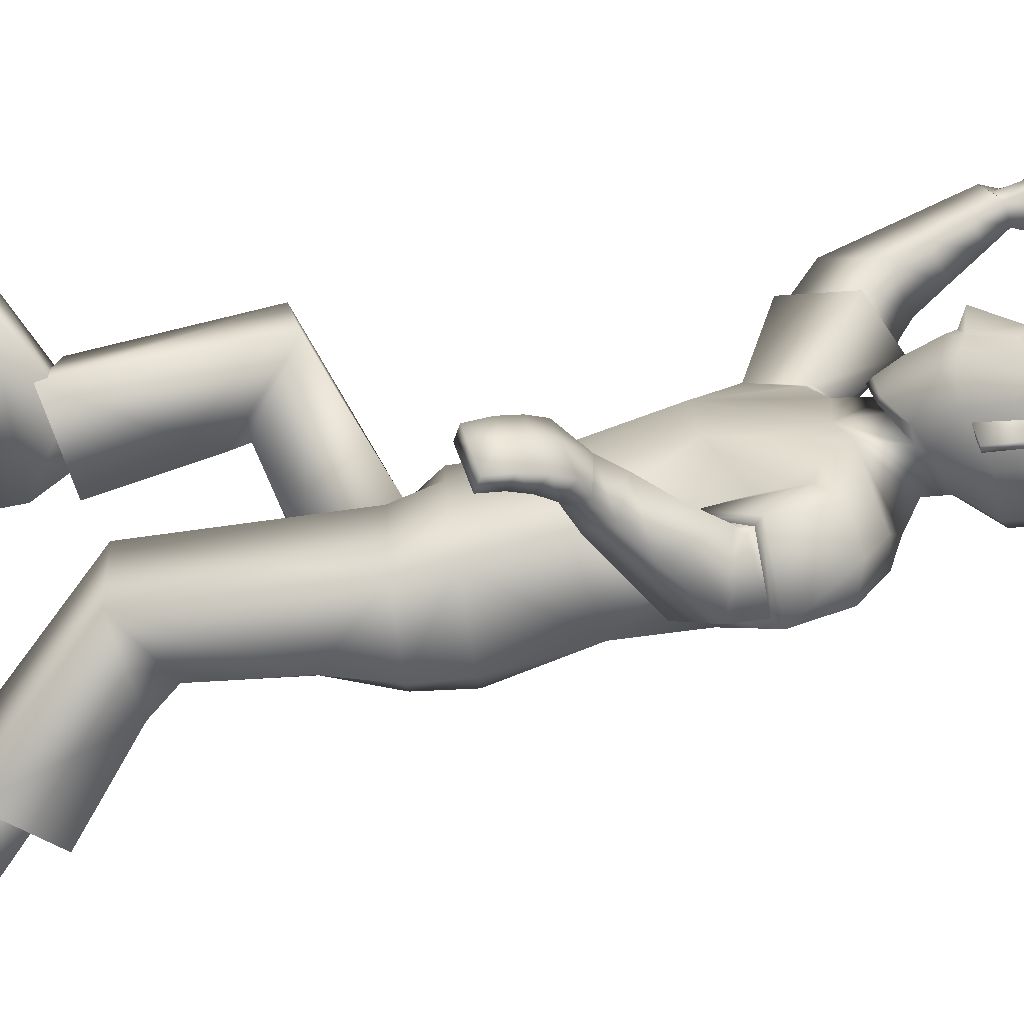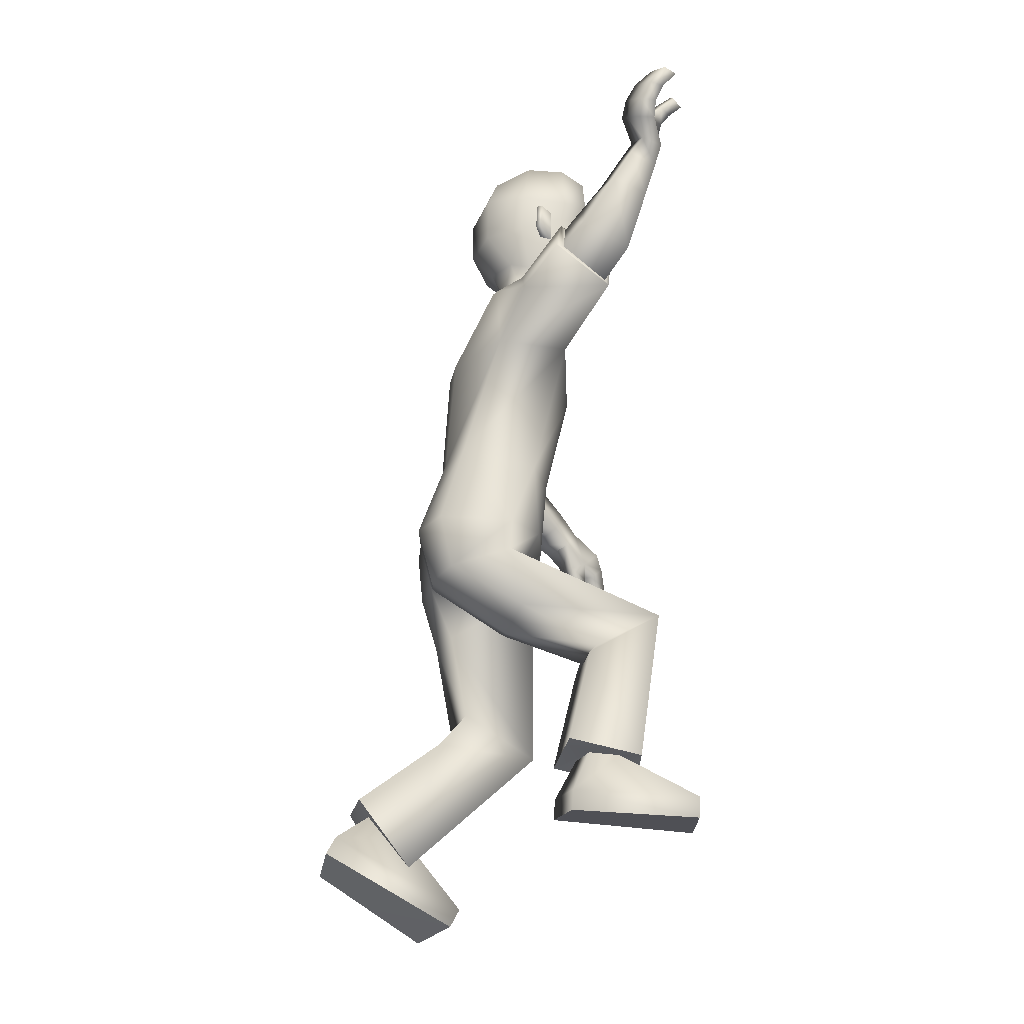
<metadata>
{"format":"obj","ext":"obj","renderer":"f3d","projection":"perspective","resolution":1024,"background":"white","views":[{"elev":-70.8,"azim":96.4,"up":"+Z"},{"elev":-25.5,"azim":-6.2,"up":"+Y"}]}
</metadata>
<code>
v 0.04846 1.286 0.2018
v -0.04192 0.6395 0.1703
v 0.1406 1.283 0.1812
v 0.07909 0.6792 0.1797
v 0.1324 0.8844 0.1508
v 0.1979 1.159 0.1819
v -0.01804 0.9154 0.1575
v 0.0507 1.145 0.2268
v 0.1129 0.7005 0.01914
v 0.04541 1.326 0.1215
v -0.06624 0.6499 0.005323
v 0.1881 1.273 0.103
v 0.1695 0.8823 0.06179
v 0.2153 1.078 0.07227
v -0.04896 0.9283 0.051
v -0.03226 1.164 0.07522
v -0.06624 0.7502 0.1698
v 0.08201 0.7437 0.1792
v 0.1457 0.7439 0.1183
v -0.1066 0.7567 0.0751
v 0.476 0.1806 5e-06
v 0.4565 0.1623 0.1726
v 0.2067 0.1768 0.1497
v 0.1863 0.192 0.02411
v 0.3875 0.5877 -0.004455
v 0.3923 0.56 0.1385
v 0.2458 0.4717 0.1446
v 0.2345 0.4632 -0.00018
v 0.3118 0.264 0.0404
v 0.2409 0.2562 0.143
v 0.3029 0.2533 0.1397
v 0.2272 0.268 0.04485
v 0.3401 0.2416 0.1799
v 0.1853 0.2622 0.0137
v 0.3526 0.2264 0.01418
v 0.1964 0.2724 0.1795
v 0.4739 0.1396 -0.004607
v 0.4543 0.1212 0.1679
v 0.2046 0.1358 0.1451
v 0.1842 0.151 0.0195
v 0.3714 1.664 0.532
v 0.3567 1.711 0.4541
v 0.3826 1.702 0.445
v 0.397 1.656 0.5213
v 0.2072 1.331 0.4238
v 0.3052 1.291 0.3949
v 0.3154 1.38 0.3134
v 0.2174 1.416 0.3455
v 0.4066 1.651 0.4439
v 0.3821 1.599 0.4166
v 0.4027 1.664 0.4285
v 0.377 1.617 0.3904
v 0.2503 1.612 0.0969
v 0.197 1.339 0.09572
v 0.08732 1.42 0.1038
v 0.191 1.353 0.07309
v 0.2465 1.449 0.1273
v 0.2563 1.565 0.1163
v 0.03443 1.491 0.09906
v 0.1075 1.36 0.1049
v 0.1966 1.526 0.143
v 0.1294 1.406 0.1194
v 0.164 1.382 0.126
v 0.1795 1.465 0.1354
v 0.2448 1.534 0.1195
v 0.2694 1.522 0.04303
v 0.2788 1.455 0.06361
v 0.2622 1.24 0.3436
v 0.1841 1.383 0.3093
v 0.1691 1.293 0.3827
v 0.2785 1.337 0.2642
v 0.2689 1.223 0.3506
v 0.1755 1.397 0.3048
v 0.1531 1.289 0.3934
v 0.2902 1.339 0.2552
v 0.3157 1.561 0.4895
v 0.3408 1.626 0.3982
v 0.3544 1.566 0.4854
v 0.2992 1.621 0.401
v 0.3767 1.531 0.436
v 0.3216 1.566 0.3849
v 0.3643 1.558 0.3751
v 0.3343 1.539 0.4469
v 0.3705 1.545 0.4057
v 0.4202 1.651 0.4148
v 0.3619 1.694 0.4815
v 0.3877 1.686 0.4716
v 0.3496 1.599 0.438
v 0.3054 1.599 0.4342
v 0.4243 1.638 0.431
v 0.328 1.553 0.4159
v 0.3217 1.596 0.5081
v 0.3414 1.631 0.5223
v 0.341 1.652 0.4182
v 0.3561 1.677 0.4333
v 0.3694 1.627 0.5142
v 0.3558 1.598 0.5024
v 0.3233 1.682 0.4415
v 0.3048 1.651 0.4233
v 0.3468 1.629 0.4541
v 0.3625 1.657 0.4641
v 0.3107 1.631 0.4545
v 0.3315 1.664 0.4701
v 0.3633 1.484 0.4265
v 0.3101 1.502 0.4438
v 0.2951 1.527 0.3726
v 0.3484 1.508 0.3556
v 0.3432 1.417 0.4147
v 0.2567 1.469 0.3537
v 0.2724 1.441 0.4359
v 0.3271 1.445 0.3324
v 0.3938 1.635 0.4036
v 0.1371 1.3 0.2303
v 0.09435 1.233 0.3091
v 0.399 1.619 0.424
v 0.3726 1.648 0.416
v 0.3797 1.626 0.4421
v 0.2061 1.343 0.09584
v 0.1376 1.483 0.1688
v 0.1479 1.483 0.175
v 0.1406 1.539 0.166
v 0.1509 1.538 0.1723
v 0.1917 1.455 0.1427
v 0.1836 1.539 0.1318
v 0.1072 1.492 0.1434
v 0.2466 0.5026 -0.006495
v 0.2623 0.4908 0.1363
v 0.16 1.466 0.1233
v 0.1052 0.5649 0.1576
v 0.08221 0.5537 0.004824
v 0.164 1.539 0.1197
v 0.2031 1.565 0.1508
v 0.112 1.578 0.1419
v 0.1284 1.671 0.1192
v 0.03595 1.589 0.09963
v 0.2562 1.571 0.129
v 0.2046 1.666 0.1258
v 0.05646 1.645 0.08674
v 0.254 1.642 0.1108
v 0.01963 1.315 -0.1283
v -0.04008 0.6754 -0.195
v 0.1517 1.289 -0.1556
v 0.1076 0.6748 -0.1977
v 0.1259 0.9078 -0.1543
v 0.1495 1.148 -0.1463
v -0.02853 0.9402 -0.1476
v -0.02359 1.173 -0.1478
v -0.0729 0.6707 -0.01637
v 0.1796 1.265 0.02466
v 0.1387 0.6689 -0.005
v 0.03166 1.321 0.03836
v -0.03551 1.168 0.02863
v -0.04994 0.9318 0.004935
v 0.2115 1.084 0.006704
v 0.1679 0.887 -0.004138
v 0.1509 0.6695 -0.03568
v 0.0353 1.341 -0.04339
v -0.07043 0.6713 -0.03425
v 0.1786 1.286 -0.05236
v 0.1662 0.8926 -0.06942
v 0.2077 1.09 -0.05886
v -0.05089 0.9354 -0.04108
v -0.038 1.172 -0.0175
v -0.04253 0.7695 -0.1921
v 0.107 0.7613 -0.1833
v -0.09603 0.7632 -0.01387
v 0.1635 0.7485 0.002331
v 0.1618 0.7548 -0.1149
v -0.09494 0.7675 -0.1029
v 0.002408 -0.01358 -0.07899
v -0.05199 -0.01069 -0.2449
v -0.2629 0.108 -0.1777
v -0.2532 0.1224 -0.05074
v 0.1547 0.3084 -0.07582
v 0.1134 0.3084 -0.2157
v -0.05576 0.3373 -0.191
v -0.04502 0.3265 -0.04632
v -0.1137 0.1346 -0.09046
v -0.1972 0.1645 -0.1785
v -0.143 0.1351 -0.1864
v -0.1877 0.1746 -0.07967
v -0.1318 0.1015 -0.232
v -0.2094 0.2002 -0.0417
v -0.1033 0.06921 -0.0708
v -0.223 0.214 -0.207
v -0.01649 -0.04993 -0.07343
v -0.07088 -0.04704 -0.2393
v -0.2818 0.07164 -0.1721
v -0.2721 0.086 -0.04518
v 0.3164 0.8189 -0.4581
v 0.3589 0.7978 -0.3792
v 0.334 0.7865 -0.3699
v 0.2923 0.8071 -0.4473
v 0.04936 1.089 -0.3305
v 0.02897 1.021 -0.247
v 0.1478 1.043 -0.2045
v 0.1616 1.114 -0.2866
v 0.2987 0.8113 -0.3612
v 0.2603 0.8659 -0.3408
v 0.3103 0.8094 -0.3445
v 0.2765 0.8596 -0.3135
v 0.2636 1.59 -0.06102
v 0.2669 1.611 0.01743
v 0.2175 1.317 0.0543
v 0.0507 1.423 0.04391
v 0.2046 1.326 0.005838
v 0.0776 1.415 -0.02482
v 0.1549 1.367 -0.03452
v 0.315 1.455 0.04322
v 0.2866 1.547 0.02807
v 0.2611 1.425 -0.04597
v 0.2717 1.539 -0.06538
v 0.009066 1.487 0.01298
v 0.04831 1.468 -0.06551
v 0.0777 1.367 0.04966
v 0.07434 1.372 -0.01208
v 0.1874 1.359 0.01662
v 0.2162 1.494 -0.09008
v 0.1394 1.388 -0.04628
v 0.1847 1.363 -0.04012
v 0.2268 1.326 0.0538
v 0.1968 1.437 -0.06914
v 0.2601 1.509 -0.06213
v 0.2837 1.527 0.03051
v 0.2715 1.518 0.0179
v 0.2826 1.448 0.01814
v 0.283 1.442 0.0424
v 0.011 1.092 -0.2029
v 0.1532 1.139 -0.2762
v 0.03849 1.147 -0.2986
v 0.1353 1.082 -0.1787
v -0.006644 1.087 -0.1979
v 0.1685 1.15 -0.2841
v 0.02644 1.164 -0.3102
v 0.1478 1.078 -0.1724
v 0.2866 0.931 -0.4213
v 0.3093 0.8758 -0.3234
v 0.2589 0.9041 -0.4134
v 0.3383 0.9033 -0.3304
v 0.2279 0.9091 -0.3583
v 0.286 0.9504 -0.3228
v 0.265 0.9157 -0.3052
v 0.2475 0.9435 -0.3777
v 0.2457 0.9125 -0.3328
v 0.2896 0.8024 -0.3316
v 0.3439 0.8053 -0.407
v 0.3194 0.7937 -0.3969
v 0.2853 0.8857 -0.3643
v 0.319 0.9136 -0.3645
v 0.2773 0.8044 -0.3493
v 0.2667 0.9476 -0.3508
v 0.3034 0.8987 -0.437
v 0.313 0.8605 -0.4492
v 0.3247 0.8509 -0.3425
v 0.3323 0.8213 -0.3576
v 0.2886 0.8447 -0.4398
v 0.2773 0.8765 -0.4285
v 0.3599 0.8386 -0.3669
v 0.3525 0.8737 -0.3503
v 0.3051 0.8617 -0.3791
v 0.3146 0.83 -0.389
v 0.3345 0.8831 -0.3822
v 0.3421 0.8457 -0.3962
v 0.1903 0.9255 -0.3379
v 0.2093 0.972 -0.3675
v 0.2539 0.9914 -0.309
v 0.235 0.9455 -0.2797
v 0.1353 0.9567 -0.303
v 0.2074 1.049 -0.3016
v 0.151 1.011 -0.3533
v 0.1907 0.991 -0.2466
v 0.2846 0.8327 -0.3239
v 0.148 1.261 -0.2012
v 0.02156 1.258 -0.2443
v 0.2698 0.8363 -0.3458
v 0.3106 0.8422 -0.3357
v 0.2911 0.8459 -0.3637
v 0.2136 1.33 0.006071
v 0.1613 1.444 -0.1125
v 0.1725 1.442 -0.1166
v 0.1651 1.498 -0.1245
v 0.1763 1.496 -0.1286
v 0.2097 1.425 -0.0712
v 0.2018 1.509 -0.08508
v 0.1274 1.459 -0.09598
v 0.009006 0.3907 -0.04475
v -0.009954 0.3882 -0.1874
v 0.1755 1.44 -0.06099
v -0.01871 0.5624 -0.1857
v -0.02511 0.5596 -0.03426
v 0.1806 1.512 -0.07693
v 0.2248 1.529 -0.1069
v 0.1338 1.542 -0.1169
v 0.1484 1.638 -0.1183
v 0.1402 1.677 -0.002514
v 0.05215 1.562 -0.09254
v 0.009214 1.58 8.5e-05
v 0.2737 1.541 -0.07907
v 0.2245 1.633 -0.1105
v 0.07155 1.62 -0.09212
v 0.04826 1.653 -0.006885
v 0.2163 1.672 0.004634
v 0.2714 1.643 0.01334
v 0.2702 1.615 -0.08175
v 0.1952 1.393 0.3249
v 0.2881 1.346 0.2787
v 0.1482 1.126 -0.2847
v 0.131 1.069 -0.1881
v 0.2818 1.438 0.04285
v 0.2815 1.447 0.01488
v 0.2773 1.454 0.06649
v 0.09144 1.287 0.2006
v 0.186 1.244 0.1744
v 0.09358 1.278 0.2743
v 0.179 1.256 0.1982
v 0.07681 1.316 -0.1466
v 0.1777 1.233 -0.1502
v 0.07681 1.275 -0.2268
v 0.1659 1.222 -0.173
v 0.1691 1.293 0.3827
v 0.2622 1.24 0.3436
v 0.2785 1.337 0.2642
v 0.1841 1.383 0.3093
v 0.03849 1.147 -0.2986
v 0.011 1.092 -0.2029
v 0.1353 1.082 -0.1787
v 0.1532 1.139 -0.2762
v 0.3029 0.2533 0.1397
v 0.2409 0.2562 0.143
v 0.2272 0.268 0.04485
v 0.3118 0.264 0.0404
v 0.3526 0.2264 0.01418
v 0.3401 0.2416 0.1799
v 0.1964 0.2724 0.1795
v 0.1853 0.2622 0.0137
v -0.143 0.1351 -0.1864
v -0.1972 0.1645 -0.1785
v -0.1877 0.1746 -0.07967
v -0.1137 0.1346 -0.09046
v -0.1033 0.06921 -0.0708
v -0.1318 0.1015 -0.232
v -0.223 0.214 -0.207
v -0.2094 0.2002 -0.0417
v 0.4739 0.1396 -0.004607
v 0.4543 0.1212 0.1679
v 0.2046 0.1358 0.1451
v 0.1842 0.151 0.0195
v -0.01649 -0.04993 -0.07343
v -0.07088 -0.04704 -0.2393
v -0.2818 0.07164 -0.1721
v -0.2721 0.086 -0.04518
v 0.2366 1.351 0.05117
v 0.2739 1.428 0.04363
v 0.2398 1.421 0.1199
v 0.2558 1.407 -0.0332
v 0.2775 1.424 0.04439
v 0.2516 1.366 0.0503
v 0.2505 1.406 -0.03354
v 0.2362 1.424 0.1191
v 0.2461 1.419 0.04243
v -0.07752 0.6355 0.08594
v -0.0842 0.6739 -0.1146
v 0.08106 0.5297 0.07916
v -0.05209 0.558 -0.1045
f 146 144 165
f 15 7 8
f 20 17 7
f 331 328 22
f 16 8 1
f 14 13 155
f 13 19 167
f 14 154 149
f 7 5 6
f 12 312 3
f 313 14 12
f 5 18 19
f 5 13 14
f 151 152 16
f 148 150 9
f 166 20 15
f 152 153 15
f 166 148 11
f 4 9 19
f 9 150 167
f 11 361 20
f 2 4 18
f 24 21 37
f 330 24 23
f 331 21 24
f 328 329 23
f 2 129 4
f 130 9 25
f 11 130 363
f 4 26 25
f 33 334 30
f 332 29 32
f 34 32 30
f 332 33 31
f 26 333 35
f 27 28 335
f 28 25 35
f 27 36 333
f 346 347 344
f 23 39 38
f 23 24 40
f 21 22 38
f 86 87 43
f 95 98 42
f 103 86 42
f 101 87 44
f 308 231 325
f 306 46 321
f 323 305 306
f 321 46 45
f 104 107 82
f 105 83 81
f 107 106 81
f 104 80 83
f 210 203 53
f 61 132 133
f 60 62 55
f 215 60 55
f 217 204 54
f 149 217 56
f 10 60 215
f 12 56 60
f 55 62 125
f 205 55 59
f 204 221 118
f 67 209 224
f 57 65 61
f 131 128 119
f 54 118 63
f 62 63 123
f 56 54 63
f 56 63 62
f 53 139 136
f 224 210 66
f 65 136 132
f 66 311 67
f 66 210 58
f 227 209 67
f 74 72 68
f 73 69 322
f 73 74 70
f 72 75 322
f 6 75 72
f 314 74 73
f 315 73 75
f 114 8 72
f 80 84 88
f 81 91 89
f 82 52 50
f 84 50 88
f 81 79 77
f 78 76 83
f 78 97 92
f 83 76 89
f 112 85 90
f 95 43 87
f 103 93 41
f 44 87 86
f 49 90 85
f 77 52 82
f 116 117 49
f 115 90 49
f 112 116 51
f 89 76 92
f 102 92 93
f 77 94 100
f 94 95 101
f 96 44 41
f 97 96 93
f 88 100 97
f 100 101 96
f 89 102 99
f 102 103 98
f 77 79 99
f 94 99 98
f 108 104 105
f 111 109 106
f 110 105 106
f 108 111 107
f 47 111 108
f 48 45 110
f 47 48 109
f 46 108 110
f 8 114 1
f 313 315 6
f 3 312 314
f 52 77 116
f 50 115 117
f 77 88 117
f 52 112 115
f 62 60 56
f 118 221 357
f 354 123 63
f 119 120 122
f 131 121 122
f 128 64 120
f 124 122 120
f 123 61 125
f 364 287 286
f 129 127 26
f 130 11 9
f 287 364 289
f 127 27 26
f 25 28 126
f 53 203 303
f 295 134 137
f 138 134 295
f 133 132 137
f 132 136 139
f 59 135 297
f 59 125 133
f 133 134 138
f 297 135 138
f 302 137 139
f 58 136 65
f 162 163 147
f 169 162 146
f 171 336 339
f 163 157 140
f 155 160 161
f 167 168 160
f 161 159 149
f 146 147 145
f 316 157 159
f 159 317 142
f 168 165 144
f 144 145 161
f 163 152 151
f 148 158 156
f 166 153 162
f 162 153 152
f 158 148 166
f 143 165 168
f 156 168 167
f 158 169 362
f 141 164 165
f 186 170 173
f 338 337 172
f 339 338 173
f 172 337 336
f 141 143 289
f 174 156 290
f 158 364 290
f 143 156 174
f 179 342 182
f 340 183 181
f 183 342 179
f 180 182 340
f 175 174 184
f 343 177 176
f 184 174 177
f 176 175 341
f 348 351 350
f 172 171 187
f 189 173 172
f 187 171 170
f 192 247 246
f 191 258 255
f 263 258 191
f 261 256 193
f 307 194 324
f 327 231 308
f 325 324 194
f 242 267 264
f 265 266 241
f 241 266 267
f 264 265 243
f 210 212 202
f 218 285 293
f 216 207 219
f 207 216 215
f 217 208 206
f 149 159 208
f 157 151 215
f 159 157 216
f 285 219 207
f 214 207 205
f 204 206 278
f 224 209 226
f 211 283 218
f 279 288 291
f 206 220 278
f 283 220 219
f 208 220 206
f 208 219 220
f 202 212 298
f 224 225 210
f 223 218 292
f 225 226 310
f 212 210 225
f 227 226 209
f 228 232 234
f 233 235 326
f 230 234 233
f 326 235 232
f 235 145 147
f 233 318 273
f 235 319 145
f 232 147 274
f 248 244 240
f 249 251 241
f 242 244 199
f 244 248 199
f 237 239 241
f 238 240 243
f 252 257 238
f 243 251 249
f 272 275 250
f 255 261 247
f 190 253 263
f 193 190 246
f 198 200 245
f 237 242 201
f 198 277 276
f 275 277 198
f 200 276 272
f 252 236 249
f 253 252 262
f 237 248 260
f 254 260 261
f 190 193 256
f 253 256 257
f 248 238 257
f 260 257 256
f 249 239 259
f 262 259 258
f 259 239 237
f 258 259 254
f 268 270 265
f 266 269 271
f 270 269 266
f 267 271 268
f 196 195 268
f 270 194 197
f 269 197 196
f 195 194 270
f 147 140 274
f 317 145 319
f 318 316 142
f 276 237 201
f 199 248 277
f 277 248 237
f 201 199 275
f 219 208 216
f 357 221 278
f 220 355 278
f 282 280 279
f 291 284 282
f 280 222 288
f 284 222 280
f 283 285 218
f 127 126 28
f 289 143 175
f 290 156 158
f 287 176 177
f 287 175 176
f 174 286 177
f 303 203 202
f 299 294 295
f 300 301 295
f 299 292 293
f 304 298 292
f 214 213 297
f 293 285 214
f 293 296 300
f 300 296 297
f 304 299 302
f 212 223 298
f 306 305 48
f 305 45 48
f 306 47 46
f 308 196 197
f 307 197 194
f 308 195 196
f 310 211 223
f 309 310 226
f 309 227 67
f 311 66 65
f 305 323 320
f 72 8 6
f 1 114 314
f 313 3 113
f 140 316 318
f 273 142 317
f 354 311 57
f 356 310 309
f 357 356 354
f 355 356 357
f 358 353 360
f 352 360 359
f 360 352 358
f 360 353 359
f 364 362 141
f 363 129 2
f 169 164 362
f 164 141 362
f 361 2 17
f 17 20 361
f 364 286 290
f 130 126 363
f 126 127 363
f 129 363 127
f 363 361 11
f 364 158 362
f 7 17 18
f 146 165 164
f 15 8 16
f 20 7 15
f 331 22 21
f 16 1 10
f 14 155 154
f 13 167 155
f 14 149 12
f 7 6 8
f 312 10 1
f 10 312 12
f 14 313 6
f 313 12 3
f 5 19 13
f 5 14 6
f 151 16 10
f 148 9 11
f 166 15 153
f 152 15 16
f 166 11 20
f 4 19 18
f 9 167 19
f 2 18 17
f 24 37 40
f 330 23 329
f 331 24 330
f 328 23 22
f 130 25 126
f 4 25 9
f 33 30 31
f 332 32 34
f 34 30 334
f 332 31 29
f 26 35 25
f 27 335 36
f 28 35 335
f 27 333 26
f 346 344 345
f 23 38 22
f 23 40 39
f 21 38 37
f 86 43 42
f 95 42 43
f 103 42 98
f 101 44 96
f 308 325 195
f 306 321 71
f 323 306 71
f 321 45 320
f 104 82 80
f 105 81 106
f 107 81 82
f 104 83 105
f 210 53 58
f 61 133 125
f 215 55 205
f 217 54 56
f 149 56 12
f 10 215 151
f 12 60 10
f 55 125 59
f 205 59 213
f 204 118 54
f 67 224 66
f 57 61 123
f 131 119 121
f 62 123 125
f 53 136 58
f 65 132 61
f 66 58 65
f 74 68 70
f 73 322 75
f 73 70 69
f 72 322 68
f 74 314 114
f 314 73 113
f 73 315 113
f 315 75 6
f 114 72 74
f 80 88 78
f 81 89 79
f 82 50 84
f 81 77 82
f 78 83 80
f 78 92 76
f 83 89 91
f 112 90 115
f 95 87 101
f 103 41 86
f 44 86 41
f 49 85 51
f 116 49 51
f 115 49 117
f 112 51 85
f 89 92 102
f 102 93 103
f 77 100 88
f 94 101 100
f 96 41 93
f 97 93 92
f 88 97 78
f 100 96 97
f 89 99 79
f 102 98 99
f 77 99 94
f 94 98 95
f 108 105 110
f 111 106 107
f 110 106 109
f 108 107 104
f 47 108 46
f 48 110 109
f 47 109 111
f 46 110 45
f 3 314 113
f 52 116 112
f 50 117 88
f 77 117 116
f 52 115 50
f 118 357 354
f 123 354 57
f 354 63 118
f 119 122 121
f 131 122 124
f 128 120 119
f 124 120 64
f 129 26 4
f 53 303 139
f 295 137 302
f 138 295 301
f 133 137 134
f 132 139 137
f 59 297 213
f 59 133 135
f 133 138 135
f 297 138 301
f 302 139 303
f 162 147 146
f 169 146 164
f 171 339 170
f 163 140 147
f 155 161 154
f 167 160 155
f 161 149 154
f 146 145 144
f 157 316 140
f 316 159 142
f 317 161 145
f 161 317 159
f 168 144 160
f 144 161 160
f 163 151 157
f 148 156 150
f 166 162 169
f 162 152 163
f 158 166 169
f 143 168 156
f 156 167 150
f 141 165 143
f 186 173 189
f 338 172 173
f 339 173 170
f 172 336 171
f 174 290 286
f 143 174 175
f 179 182 180
f 340 181 178
f 183 179 181
f 180 340 178
f 175 184 341
f 343 176 185
f 184 177 343
f 176 341 185
f 348 350 349
f 172 187 188
f 189 172 188
f 187 170 186
f 192 246 191
f 191 255 192
f 263 191 246
f 261 193 247
f 307 324 327
f 327 308 307
f 325 194 195
f 242 264 240
f 265 241 243
f 241 267 242
f 264 243 240
f 210 202 203
f 218 293 292
f 207 215 205
f 217 206 204
f 149 208 217
f 157 215 216
f 159 216 208
f 285 207 214
f 214 205 213
f 204 278 221
f 224 226 225
f 211 218 223
f 279 291 281
f 283 219 285
f 202 298 304
f 223 292 298
f 212 225 223
f 228 234 230
f 233 326 229
f 230 233 229
f 326 232 228
f 235 147 232
f 318 234 274
f 234 318 233
f 319 233 273
f 233 319 235
f 232 274 234
f 248 240 238
f 249 241 239
f 242 199 201
f 237 241 242
f 238 243 236
f 252 238 236
f 243 249 236
f 272 250 245
f 255 247 192
f 190 263 246
f 193 246 247
f 198 245 250
f 198 276 200
f 275 198 250
f 200 272 245
f 252 249 262
f 253 262 263
f 237 260 254
f 254 261 255
f 190 256 253
f 253 257 252
f 248 257 260
f 260 256 261
f 249 259 262
f 262 258 263
f 259 237 254
f 258 254 255
f 268 265 264
f 266 271 267
f 270 266 265
f 267 268 264
f 196 268 271
f 270 197 269
f 269 196 271
f 195 270 268
f 318 142 273
f 276 201 272
f 199 277 275
f 277 237 276
f 201 275 272
f 357 278 355
f 355 283 211
f 283 355 220
f 282 279 281
f 291 282 281
f 280 288 279
f 284 280 282
f 127 28 27
f 289 175 287
f 287 177 286
f 303 202 304
f 299 295 302
f 300 295 294
f 299 293 294
f 304 292 299
f 214 297 296
f 293 214 296
f 293 300 294
f 300 297 301
f 304 302 303
f 306 48 47
f 308 197 307
f 310 223 225
f 309 226 227
f 309 67 311
f 311 65 57
f 305 320 45
f 1 314 312
f 313 113 315
f 140 318 274
f 273 317 319
f 309 311 356
f 356 311 354
f 211 310 355
f 355 310 356
f 364 141 289
f 363 2 361
f 7 18 5

</code>
